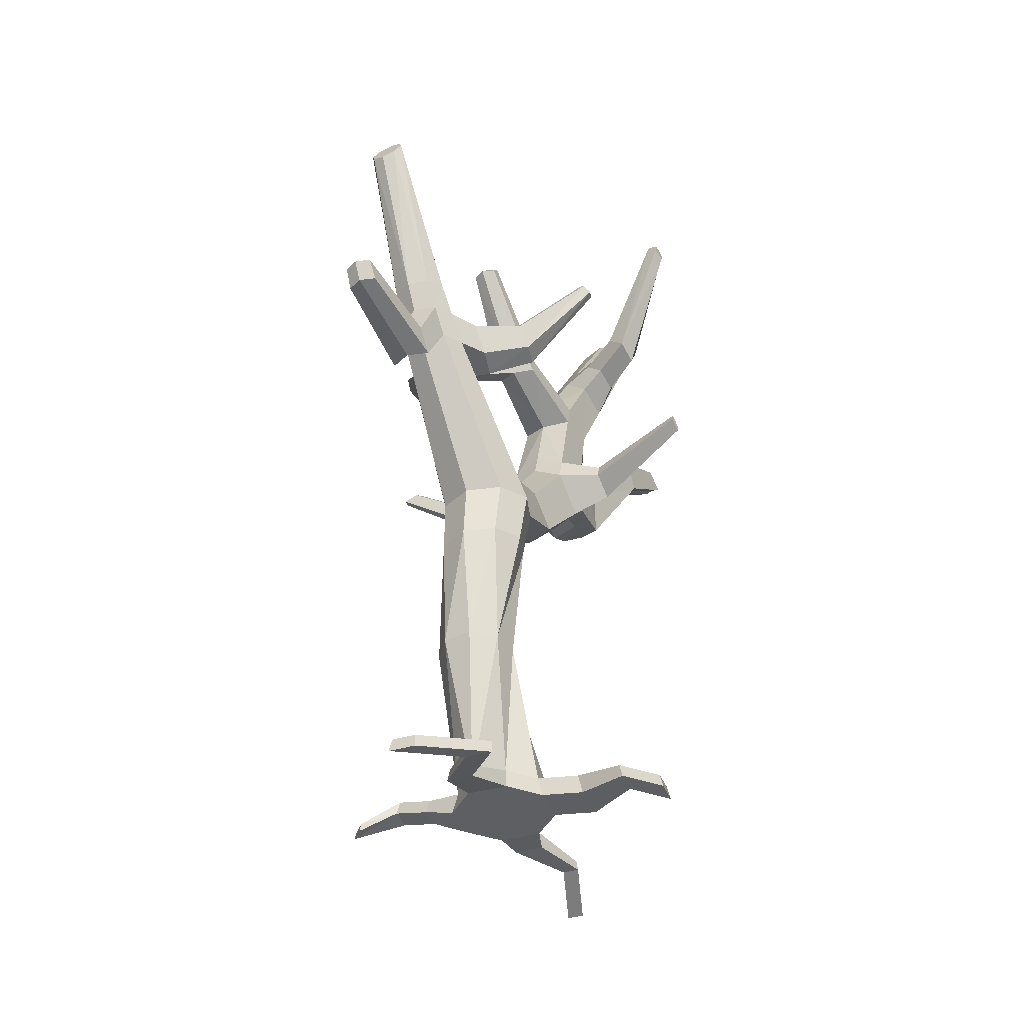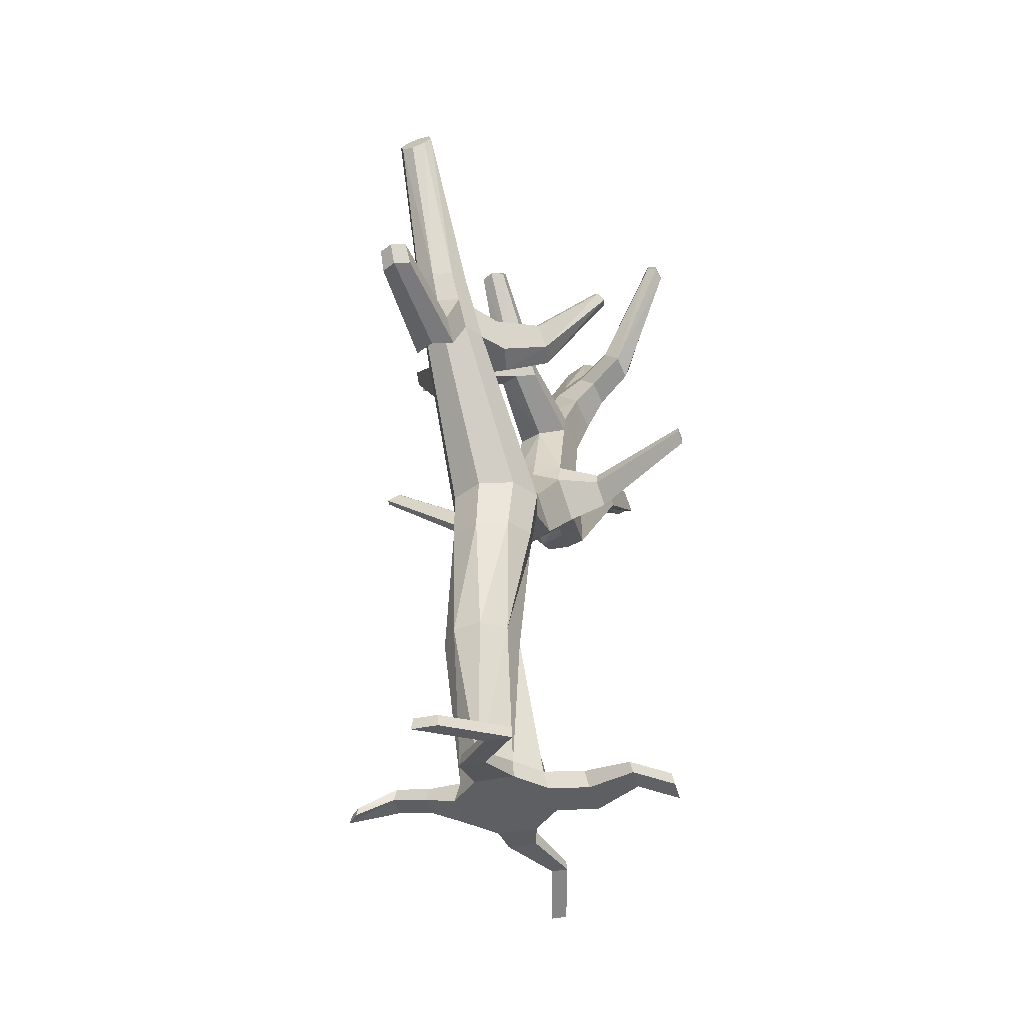
<metadata>
{"format":"obj","ext":"obj","renderer":"f3d","projection":"perspective","resolution":1024,"background":"white","views":[{"elev":-39.8,"azim":20.6,"up":"+Y"},{"elev":-41.7,"azim":14.3,"up":"+Y"}]}
</metadata>
<code>
o dead4_Cylinder.005
v 0.1281 -2.077 -0.03366
v 0.4049 0.9615 0.1509
v -0.2212 -2.077 -0.03194
v 0.2411 0.9243 0.4268
v -0.4695 -2.077 -0.2777
v -0.07153 0.9088 0.5066
v -0.4712 -2.077 -0.6271
v -0.3499 0.9243 0.3434
v -0.2254 -2.077 -0.8753
v -0.4309 0.9615 0.0329
v 0.124 -2.077 -0.877
v -0.2671 0.9987 -0.243
v 0.3722 -2.077 -0.6312
v 0.04557 1.014 -0.3227
v 0.3739 -2.077 -0.2819
v 0.3239 0.9987 -0.1596
v -0.1464 4.042 2.184
v -0.1994 3.938 2.223
v -0.3144 3.895 2.226
v -0.424 3.938 2.192
v -0.4641 4.042 2.139
v -0.4111 4.145 2.1
v -0.2961 4.188 2.097
v -0.1865 4.145 2.132
v -0.4451 2.173 1.091
v -0.3448 2.262 0.9844
v 0.0783 2.139 0.9026
v 0.1255 2.173 1.172
v -0.3898 2.148 1.303
v -0.1198 2.209 0.8487
v -0.1998 2.137 1.415
v 0.01365 2.148 1.36
v -0.2841 1.307 0.05177
v 0.3331 1.273 0.4136
v -0.4345 1.273 0.3052
v 0.2587 1.307 0.1284
v -0.3602 1.239 0.5903
v -0.01561 1.456 0.1105
v -0.1045 1.225 0.7402
v 0.1826 1.239 0.6669
v 0.3903 5.045 -2.764
v 0.1677 5.055 -2.707
v 0.5885 5.055 -2.648
v 0.1637 5.318 -2.555
v 0.5502 5.318 -2.501
v 0.3585 5.425 -2.539
v 0.3972 2.062 -0.8523
v 0.1229 2.211 -0.8702
v 0.4624 1.753 -1.14
v 0.1841 1.769 -1.303
v -0.1456 2.062 -0.9289
v -0.1286 1.753 -1.224
v 0.4053 3.247 -1.195
v 0.4671 3.059 -1.483
v 0.2277 3.095 -1.613
v -0.03809 3.059 -1.555
v 0.167 3.362 -1.182
v -0.05865 3.247 -1.26
v 0.1501 2.971 -1.063
v -0.07485 3.027 -1.198
v 0.4038 3.027 -1.131
v 0.4662 2.816 -1.419
v 0.2196 2.848 -1.555
v -0.05495 2.816 -1.493
v 0.1309 2.421 -0.9272
v -0.1297 2.278 -0.9894
v 0.3986 2.278 -0.9148
v 0.4633 1.992 -1.203
v 0.192 2.011 -1.36
v -0.1121 1.992 -1.284
v -0.4438 2.682 1.407
v -0.01052 2.722 1.302
v -0.3963 2.642 1.579
v -0.171 2.739 1.211
v -0.2359 2.625 1.67
v -0.0564 2.642 1.627
v -0.3505 2.722 1.254
v 0.03695 2.682 1.475
v -0.3421 2.466 1.083
v 0.08021 2.433 1.327
v -0.4444 2.433 1.253
v 0.01924 2.567 1.204
v -0.3932 2.4 1.444
v -0.146 2.48 1.034
v -0.2182 2.387 1.545
v -0.02216 2.4 1.497
v -0.4432 2.011 0.9493
v 0.1043 2.038 0.8097
v -0.3844 1.984 1.174
v -0.101 2.073 0.7152
v -0.1826 1.972 1.293
v 0.0442 1.984 1.235
v -0.3563 1.929 0.5671
v 0.163 2.011 1.035
v -0.311 1.794 0.5167
v -0.2975 1.551 0.2842
v 0.2197 1.765 0.8278
v 0.2764 1.519 0.6207
v -0.4374 1.519 0.5199
v -0.4403 1.765 0.7346
v 0.2072 1.551 0.3555
v 0.1557 1.794 0.5826
v -0.3683 1.487 0.785
v -0.3764 1.735 0.9798
v -0.04407 1.662 0.3121
v -0.07254 1.867 0.5137
v -0.1305 1.474 0.9244
v -0.1565 1.723 1.109
v 0.1365 1.487 0.8563
v 0.09034 1.735 1.046
v 0.07989 4.121 0.2234
v 0.08655 4.198 0.152
v -0.01861 4.254 0.1318
v -0.1253 4.198 0.1221
v -0.03682 4.12 0.2608
v -0.1386 4.121 0.1926
v 0.07653 3.491 -0.542
v 0.2534 3.404 -0.5392
v 0.2495 3.25 -0.4719
v 0.05903 3.219 -0.4181
v -0.09416 3.404 -0.5883
v -0.1091 3.25 -0.5225
v 0.6174 4.142 -3.805
v 0.5835 4.277 -3.618
v 0.5397 4.174 -3.822
v 0.5125 4.305 -3.629
v 0.4603 4.142 -3.827
v 0.4412 4.277 -3.638
v 0.1833 2.837 -2.22
v 0.004976 2.807 -2.191
v -0.01583 2.31 -2.172
v 0.1819 2.335 -2.21
v 0.3616 2.31 -2.119
v 0.3468 2.807 -2.143
v 0.01228 2.738 -1.703
v 0.189 2.19 -1.637
v 0.377 2.738 -1.652
v 0.204 2.763 -1.743
v -0.02344 2.173 -1.587
v 0.3792 2.173 -1.53
v -0.2108 1.938 2.444
v -0.3502 1.931 2.48
v -0.4743 1.938 2.407
v -0.4765 2.102 2.499
v -0.3622 2.094 2.565
v -0.2342 2.102 2.533
v -0.2466 1.936 1.746
v -0.07164 1.949 1.703
v -0.03968 1.723 1.581
v -0.2301 1.714 1.629
v -0.3996 1.723 1.53
v -0.4026 1.949 1.656
v 1.131 3.293 0.4409
v 1.176 3.252 0.3776
v 1.1 3.248 0.2884
v 1.16 3.258 0.3001
v 1.093 3.325 0.4173
v 1.06 3.293 0.3613
v 0.2717 2.049 0.8034
v 0.3157 2.081 1.055
v 0.2166 2.448 1.084
v 0.06236 2.367 0.9259
v 0.2735 2.324 1.199
v 0.08677 2.115 0.7531
v 0.6232 2.282 0.5768
v 0.5642 2.58 0.8079
v 0.4761 2.325 0.5382
v 0.6584 2.303 0.7753
v 0.4468 2.514 0.6806
v 0.6155 2.484 0.8951
v -0.7418 2.56 0.4408
v -0.7422 2.596 0.4723
v -0.6661 2.574 0.389
v -0.6703 2.604 0.4186
v -0.72 2.616 0.4486
v -0.7412 2.506 0.3933
v -0.6598 2.528 0.3445
v -0.7155 2.566 0.3966
v -0.7126 2.512 0.3451
v -0.4397 2.165 0.9246
v -0.4367 1.911 0.7026
v -0.4385 2.064 0.8362
v -0.208 1.975 0.5652
v -0.2257 2.103 0.6906
v -0.2374 2.187 0.7736
v -0.3773 2.22 0.858
v 0.06137 3.613 -0.4346
v 0.2224 3.389 -0.361
v -0.09912 3.53 -0.475
v 0.2268 3.53 -0.429
v 0.04375 3.363 -0.3098
v -0.1259 3.496 -0.323
v -0.8286 3.159 -0.1695
v -0.8209 3.086 -0.2244
v -0.9146 3.226 -0.1762
v -0.9061 3.102 -0.2774
v -0.8985 3.18 -0.3107
v -0.9011 3.244 -0.2533
v -0.3581 3.447 -0.3418
v -0.3806 3.418 -0.2137
v -0.3664 3.211 -0.3818
v -0.3539 3.341 -0.4372
v -0.2377 3.306 -0.2026
v -0.2248 3.185 -0.2938
v 0.3976 3.933 -3.018
v 0.2821 3.612 -3.11
v 0.5341 3.612 -3.074
v 0.2802 3.903 -3.01
v 0.4125 3.642 -3.123
v 0.5084 3.903 -2.978
v 1.72 2.052 -0.62
v 1.701 2.142 -0.5365
v 1.702 2.205 -0.5546
v 1.72 2.122 -0.6382
v 0.8079 1.86 -1.126
v 0.7706 2.037 -0.961
v 0.7715 2.16 -0.9967
v 0.8084 1.997 -1.161
v 0.1206 -0.6008 0.165
v -0.09641 -0.6008 0.3112
v -0.3533 -0.6008 0.2611
v -0.4995 -0.6008 0.04409
v -0.4494 -0.6008 -0.2128
v -0.2324 -0.6008 -0.359
v 0.02445 -0.6008 -0.3089
v 0.1707 -0.6008 -0.0919
v 0.348 0.4601 0.1909
v 0.1977 0.426 0.4441
v -0.08907 0.4118 0.5172
v -0.3444 0.426 0.3675
v -0.4187 0.4601 0.08267
v -0.2685 0.4943 -0.1704
v 0.01836 0.5085 -0.2436
v 0.2737 0.4943 -0.09388
v -0.203 -1.886 -0.07641
v -0.4252 -1.886 -0.2963
v -0.4267 -1.886 -0.6089
v -0.2068 -1.886 -0.831
v 0.1058 -1.886 -0.8326
v 0.3279 -1.886 -0.6126
v 0.3295 -1.886 -0.3001
v 0.1095 -1.886 -0.07795
v 0.08856 -1.962 -1.647
v 0.08105 -2.039 -1.665
v 0.2221 -2.039 -1.665
v 0.2148 -1.962 -1.647
v 0.04721 -2.04 -1.169
v 0.03406 -1.902 -1.137
v -0.1921 -1.902 -1.136
v -0.2056 -2.04 -1.168
v -0.04193 -2.156 -2.142
v -0.04944 -2.233 -2.159
v 0.09166 -2.233 -2.16
v 0.08432 -2.156 -2.142
v 0.6876 -1.919 -0.6427
v 0.7319 -2.11 -0.6613
v 0.7337 -2.11 -0.3119
v 0.6892 -1.919 -0.3301
v 1.125 -2.023 -0.3407
v 1.153 -2.144 -0.3524
v 1.155 -2.144 -0.132
v 1.126 -2.023 -0.1434
v 1.48 -2.202 -0.3424
v 1.508 -2.322 -0.3541
v 1.509 -2.322 -0.1337
v 1.481 -2.202 -0.1452
v -0.7341 -1.837 -0.3826
v -0.7614 -1.955 -0.3712
v -0.7624 -1.955 -0.5862
v -0.7351 -1.837 -0.575
v -1.059 -1.737 -0.4615
v -1.086 -1.853 -0.4502
v -1.087 -1.853 -0.6626
v -1.06 -1.737 -0.6516
v -1.376 -1.961 -0.3416
v -1.385 -2.043 -0.3231
v -1.483 -2.043 -0.4367
v -1.464 -1.961 -0.4432
v -0.008539 -2.201 0.4038
v -0.2398 -2.201 0.405
v -0.2277 -2.075 0.3756
v -0.02085 -2.075 0.3745
v 0.3402 -2.317 0.8554
v 0.109 -2.317 0.8565
v 0.121 -2.191 0.8271
v 0.3279 -2.191 0.8261
v -0.1805 -2.376 1.245
v -0.4117 -2.376 1.246
v -0.3997 -2.25 1.217
v -0.1928 -2.25 1.216
v 0.02623 1.655 -0.4585
v -0.2133 1.523 -0.511
v 0.271 1.523 -0.4426
v 0.3292 1.247 -0.6995
v 0.08082 1.261 -0.8451
v -0.1981 1.247 -0.774
v 0.1937 2.8 -1.982
v -0.01964 2.131 -1.88
v 0.3704 2.241 -1.825
v 0.008629 2.883 -1.947
v 0.1854 2.262 -1.923
v 0.3619 2.773 -1.897
v -0.773 2.666 -2.022
v -0.7816 2.46 -2.014
v -0.77 2.637 -1.82
v -0.7847 2.403 -1.772
v -0.7832 2.386 -1.893
v -0.7715 2.697 -1.921
v -1.653 3.29 -2.052
v -1.758 3.23 -2.061
v -1.674 3.266 -1.936
v -1.797 3.197 -1.923
v -1.8 3.199 -1.996
v -1.64 3.292 -1.99
v -0.1014 2.741 -1.933
v -0.09918 2.653 -1.784
v -0.1209 2.308 -1.714
v -0.1186 2.283 -1.892
v -0.1163 2.392 -2.07
v -0.1036 2.694 -2.082
v 0.489 4.409 -1.927
v 0.5278 4.057 -2.065
v 0.309 4.07 -2.188
v 0.06479 4.057 -2.131
v 0.2627 4.393 -1.861
v 0.05254 4.283 -1.908
v 0.2349 4.094 -1.664
v 0.02027 3.982 -1.72
v 0.4486 3.899 -1.604
v 0.5102 3.767 -1.897
v 0.2854 3.787 -2.021
v 0.03493 3.767 -1.964
v 0.9845 4.152 -1.316
v 1.012 4.502 -1.539
v 1.027 4.061 -1.517
v 1.039 4.26 -1.634
v 0.8568 4.491 -1.493
v 0.8377 4.286 -1.358
v 1.531 5.056 -0.9366
v 1.51 5.245 -1.066
v 1.563 5.007 -1.046
v 1.549 5.114 -1.114
v 1.427 5.224 -1.04
v 1.437 5.113 -0.9613
v 0.5107 4.175 -1.561
v 0.5309 4.393 -1.704
v 0.724 4.148 -1.853
v 0.7111 3.937 -1.73
v 0.6662 4.033 -1.517
v 0.6957 4.404 -1.753
f 227 4 228
f 228 6 229
f 6 230 229
f 8 231 230
f 10 232 231
f 12 233 232
f 71 22 77
f 234 2 227
f 233 16 234
f 3 7 11
f 20 19 23
f 78 24 17
f 73 21 71
f 72 23 24
f 75 20 73
f 77 23 74
f 75 18 19
f 76 17 18
f 92 28 32
f 91 32 31
f 184 174 185
f 91 29 89
f 88 30 27
f 89 25 87
f 94 27 28
f 93 177 183
f 10 33 12
f 2 36 34
f 8 35 10
f 322 45 321
f 6 37 8
f 321 46 325
f 6 40 39
f 4 34 40
f 43 46 45
f 42 46 41
f 323 43 322
f 325 44 326
f 323 42 41
f 324 44 42
f 296 51 52
f 295 52 50
f 291 51 292
f 295 49 294
f 293 48 291
f 294 47 293
f 64 58 56
f 63 56 55
f 191 111 115
f 63 54 62
f 187 112 190
f 62 53 61
f 68 61 67
f 67 59 65
f 209 127 125
f 66 59 60
f 205 128 208
f 70 60 64
f 52 66 70
f 50 70 69
f 48 66 51
f 50 68 49
f 48 67 65
f 216 211 212
f 86 78 76
f 85 76 75
f 79 74 84
f 85 73 83
f 82 74 72
f 83 71 81
f 80 72 78
f 81 77 79
f 25 79 26
f 166 158 169
f 29 81 25
f 165 154 168
f 148 141 149
f 26 84 30
f 147 146 148
f 32 80 86
f 182 172 171
f 97 88 94
f 104 87 100
f 102 90 88
f 108 89 104
f 181 171 176
f 108 92 91
f 110 94 92
f 40 98 109
f 109 97 110
f 39 109 107
f 107 110 108
f 38 96 105
f 105 95 106
f 39 103 37
f 107 104 103
f 38 101 36
f 105 102 101
f 37 99 35
f 103 100 99
f 34 101 98
f 98 102 97
f 35 96 33
f 99 95 96
f 116 113 114
f 111 113 115
f 188 112 111
f 187 114 113
f 191 116 192
f 192 114 189
f 60 121 58
f 59 122 60
f 57 121 117
f 61 118 119
f 57 118 53
f 59 119 120
f 125 124 123
f 125 128 126
f 207 124 210
f 205 124 126
f 209 123 207
f 206 128 127
f 318 306 307
f 301 133 299
f 297 134 129
f 302 133 134
f 297 130 300
f 301 131 132
f 69 139 136
f 63 135 64
f 62 140 137
f 63 137 138
f 69 140 68
f 64 139 70
f 142 144 143
f 142 146 145
f 150 143 151
f 147 144 145
f 152 143 144
f 150 141 142
f 31 149 150
f 83 151 152
f 85 152 147
f 31 151 29
f 85 148 86
f 86 149 32
f 154 157 153
f 156 158 157
f 168 153 170
f 165 155 156
f 166 153 157
f 167 158 155
f 30 162 164
f 82 163 161
f 27 164 159
f 28 163 80
f 27 160 28
f 82 162 84
f 164 169 167
f 161 170 166
f 159 167 165
f 160 170 163
f 159 168 160
f 161 169 162
f 178 174 173
f 171 175 178
f 176 178 179
f 179 173 177
f 186 174 175
f 93 176 179
f 183 173 184
f 186 172 180
f 26 180 25
f 90 183 184
f 100 93 95
f 26 185 186
f 100 182 181
f 87 180 182
f 95 183 106
f 90 185 30
f 201 197 202
f 200 198 195
f 117 189 187
f 119 190 188
f 117 190 118
f 120 188 191
f 196 198 197
f 194 195 196
f 199 197 198
f 200 193 203
f 201 194 196
f 203 194 204
f 191 204 120
f 122 204 201
f 192 203 191
f 189 202 199
f 192 199 200
f 122 202 121
f 130 206 131
f 132 207 133
f 129 210 205
f 134 207 210
f 129 208 130
f 132 206 209
f 211 213 212
f 217 214 218
f 215 214 211
f 216 213 217
f 67 216 217
f 68 215 49
f 68 217 218
f 49 216 47
f 225 241 240
f 226 242 241
f 239 225 240
f 238 224 239
f 237 223 238
f 236 222 237
f 235 221 236
f 219 235 242
f 233 226 225
f 234 219 226
f 224 233 225
f 223 232 224
f 222 231 223
f 221 230 222
f 220 229 221
f 219 228 220
f 1 282 279
f 235 5 3
f 7 268 269
f 7 238 9
f 247 246 248
f 11 240 13
f 15 242 1
f 240 258 255
f 243 254 251
f 250 243 244
f 248 243 249
f 247 244 245
f 9 247 11
f 238 248 249
f 9 249 250
f 11 248 239
f 252 254 253
f 244 251 252
f 244 253 245
f 245 254 246
f 258 259 255
f 13 257 15
f 15 258 241
f 13 255 256
f 262 263 259
f 256 259 260
f 257 260 261
f 257 262 258
f 264 266 265
f 260 263 264
f 260 265 261
f 261 266 262
f 270 271 267
f 7 270 237
f 237 267 236
f 5 267 268
f 271 278 275
f 268 271 272
f 269 272 273
f 269 274 270
f 276 278 277
f 272 275 276
f 272 277 273
f 273 278 274
f 282 285 286
f 3 281 235
f 3 279 280
f 235 282 242
f 285 290 286
f 279 284 280
f 280 285 281
f 279 286 283
f 287 289 288
f 284 287 288
f 284 289 285
f 283 290 287
f 16 293 36
f 38 293 291
f 14 294 16
f 33 291 292
f 14 296 295
f 12 292 296
f 136 298 301
f 138 300 135
f 137 299 302
f 138 302 297
f 136 299 140
f 315 305 316
f 307 310 304
f 307 312 313
f 319 303 320
f 318 304 319
f 315 303 308
f 317 305 306
f 314 310 313
f 311 313 312
f 303 314 308
f 304 309 303
f 305 314 311
f 306 311 312
f 135 317 139
f 300 320 315
f 298 319 131
f 131 320 130
f 300 316 135
f 298 317 318
f 332 326 324
f 331 324 323
f 327 326 328
f 331 322 330
f 348 336 335
f 345 337 346
f 54 329 53
f 57 329 327
f 55 330 54
f 57 328 58
f 55 332 331
f 56 328 332
f 333 341 339
f 338 343 337
f 349 335 333
f 350 337 334
f 349 338 345
f 350 336 347
f 344 340 343
f 341 340 339
f 335 342 341
f 333 344 338
f 334 343 340
f 334 342 336
f 321 347 322
f 329 345 327
f 321 346 350
f 329 348 349
f 327 346 325
f 330 347 348
f 227 2 4
f 228 4 6
f 6 8 230
f 8 10 231
f 10 12 232
f 12 14 233
f 71 21 22
f 234 16 2
f 233 14 16
f 15 1 3
f 3 5 7
f 7 9 11
f 11 13 15
f 15 3 11
f 19 18 23
f 18 17 24
f 23 18 24
f 23 22 20
f 22 21 20
f 78 72 24
f 73 20 21
f 72 74 23
f 75 19 20
f 77 22 23
f 75 76 18
f 76 78 17
f 92 94 28
f 91 92 32
f 184 173 174
f 91 31 29
f 88 90 30
f 89 29 25
f 94 88 27
f 93 179 177
f 10 35 33
f 2 16 36
f 8 37 35
f 322 43 45
f 6 39 37
f 321 45 46
f 6 4 40
f 4 2 34
f 43 41 46
f 42 44 46
f 323 41 43
f 325 46 44
f 323 324 42
f 324 326 44
f 296 292 51
f 295 296 52
f 291 48 51
f 295 50 49
f 293 47 48
f 294 49 47
f 64 60 58
f 63 64 56
f 191 188 111
f 63 55 54
f 187 113 112
f 62 54 53
f 68 62 61
f 67 61 59
f 209 206 127
f 66 65 59
f 205 126 128
f 70 66 60
f 52 51 66
f 50 52 70
f 48 65 66
f 50 69 68
f 48 47 67
f 216 215 211
f 86 80 78
f 85 86 76
f 79 77 74
f 85 75 73
f 82 84 74
f 83 73 71
f 80 82 72
f 81 71 77
f 25 81 79
f 166 157 158
f 29 83 81
f 165 156 154
f 148 146 141
f 26 79 84
f 147 145 146
f 32 28 80
f 182 180 172
f 97 102 88
f 104 89 87
f 102 106 90
f 108 91 89
f 181 182 171
f 108 110 92
f 110 97 94
f 40 34 98
f 109 98 97
f 39 40 109
f 107 109 110
f 38 33 96
f 105 96 95
f 39 107 103
f 107 108 104
f 38 105 101
f 105 106 102
f 37 103 99
f 103 104 100
f 34 36 101
f 98 101 102
f 35 99 96
f 99 100 95
f 116 115 113
f 111 112 113
f 188 190 112
f 187 189 114
f 191 115 116
f 192 116 114
f 60 122 121
f 59 120 122
f 57 58 121
f 61 53 118
f 57 117 118
f 59 61 119
f 125 126 124
f 125 127 128
f 207 123 124
f 205 210 124
f 209 125 123
f 206 208 128
f 318 317 306
f 301 132 133
f 297 302 134
f 302 299 133
f 297 129 130
f 301 298 131
f 69 70 139
f 63 138 135
f 62 68 140
f 63 62 137
f 69 136 140
f 64 135 139
f 142 145 144
f 142 141 146
f 150 142 143
f 147 152 144
f 152 151 143
f 150 149 141
f 31 32 149
f 83 29 151
f 85 83 152
f 31 150 151
f 85 147 148
f 86 148 149
f 154 156 157
f 156 155 158
f 168 154 153
f 165 167 155
f 166 170 153
f 167 169 158
f 30 84 162
f 82 80 163
f 27 30 164
f 28 160 163
f 27 159 160
f 82 161 162
f 164 162 169
f 161 163 170
f 159 164 167
f 160 168 170
f 159 165 168
f 161 166 169
f 178 175 174
f 171 172 175
f 176 171 178
f 179 178 173
f 186 185 174
f 93 181 176
f 183 177 173
f 186 175 172
f 26 186 180
f 90 106 183
f 100 181 93
f 26 30 185
f 100 87 182
f 87 25 180
f 95 93 183
f 90 184 185
f 201 196 197
f 200 199 198
f 117 121 189
f 119 118 190
f 117 187 190
f 120 119 188
f 196 195 198
f 194 193 195
f 199 202 197
f 200 195 193
f 201 204 194
f 203 193 194
f 191 203 204
f 122 120 204
f 192 200 203
f 189 121 202
f 192 189 199
f 122 201 202
f 130 208 206
f 132 209 207
f 129 134 210
f 134 133 207
f 129 205 208
f 132 131 206
f 211 214 213
f 217 213 214
f 215 218 214
f 216 212 213
f 67 47 216
f 68 218 215
f 68 67 217
f 49 215 216
f 225 226 241
f 226 219 242
f 239 224 225
f 238 223 224
f 237 222 223
f 236 221 222
f 235 220 221
f 219 220 235
f 233 234 226
f 234 227 219
f 224 232 233
f 223 231 232
f 222 230 231
f 221 229 230
f 220 228 229
f 219 227 228
f 1 242 282
f 235 236 5
f 7 5 268
f 7 237 238
f 247 245 246
f 11 239 240
f 15 241 242
f 240 241 258
f 243 246 254
f 250 249 243
f 248 246 243
f 247 250 244
f 9 250 247
f 238 239 248
f 9 238 249
f 11 247 248
f 252 251 254
f 244 243 251
f 244 252 253
f 245 253 254
f 258 262 259
f 13 256 257
f 15 257 258
f 13 240 255
f 262 266 263
f 256 255 259
f 257 256 260
f 257 261 262
f 264 263 266
f 260 259 263
f 260 264 265
f 261 265 266
f 270 274 271
f 7 269 270
f 237 270 267
f 5 236 267
f 271 274 278
f 268 267 271
f 269 268 272
f 269 273 274
f 276 275 278
f 272 271 275
f 272 276 277
f 273 277 278
f 282 281 285
f 3 280 281
f 3 1 279
f 235 281 282
f 285 289 290
f 279 283 284
f 280 284 285
f 279 282 286
f 287 290 289
f 284 283 287
f 284 288 289
f 283 286 290
f 16 294 293
f 38 36 293
f 14 295 294
f 33 38 291
f 14 12 296
f 12 33 292
f 136 139 298
f 138 297 300
f 137 140 299
f 138 137 302
f 136 301 299
f 315 308 305
f 307 313 310
f 307 306 312
f 319 304 303
f 318 307 304
f 315 320 303
f 317 316 305
f 314 309 310
f 311 314 313
f 303 309 314
f 304 310 309
f 305 308 314
f 306 305 311
f 135 316 317
f 300 130 320
f 298 318 319
f 131 319 320
f 300 315 316
f 298 139 317
f 332 328 326
f 331 332 324
f 327 325 326
f 331 323 322
f 348 347 336
f 345 338 337
f 54 330 329
f 57 53 329
f 55 331 330
f 57 327 328
f 55 56 332
f 56 58 328
f 333 335 341
f 338 344 343
f 349 348 335
f 350 346 337
f 349 333 338
f 350 334 336
f 344 339 340
f 341 342 340
f 335 336 342
f 333 339 344
f 334 337 343
f 334 340 342
f 321 350 347
f 329 349 345
f 321 325 346
f 329 330 348
f 327 345 346
f 330 322 347

</code>
